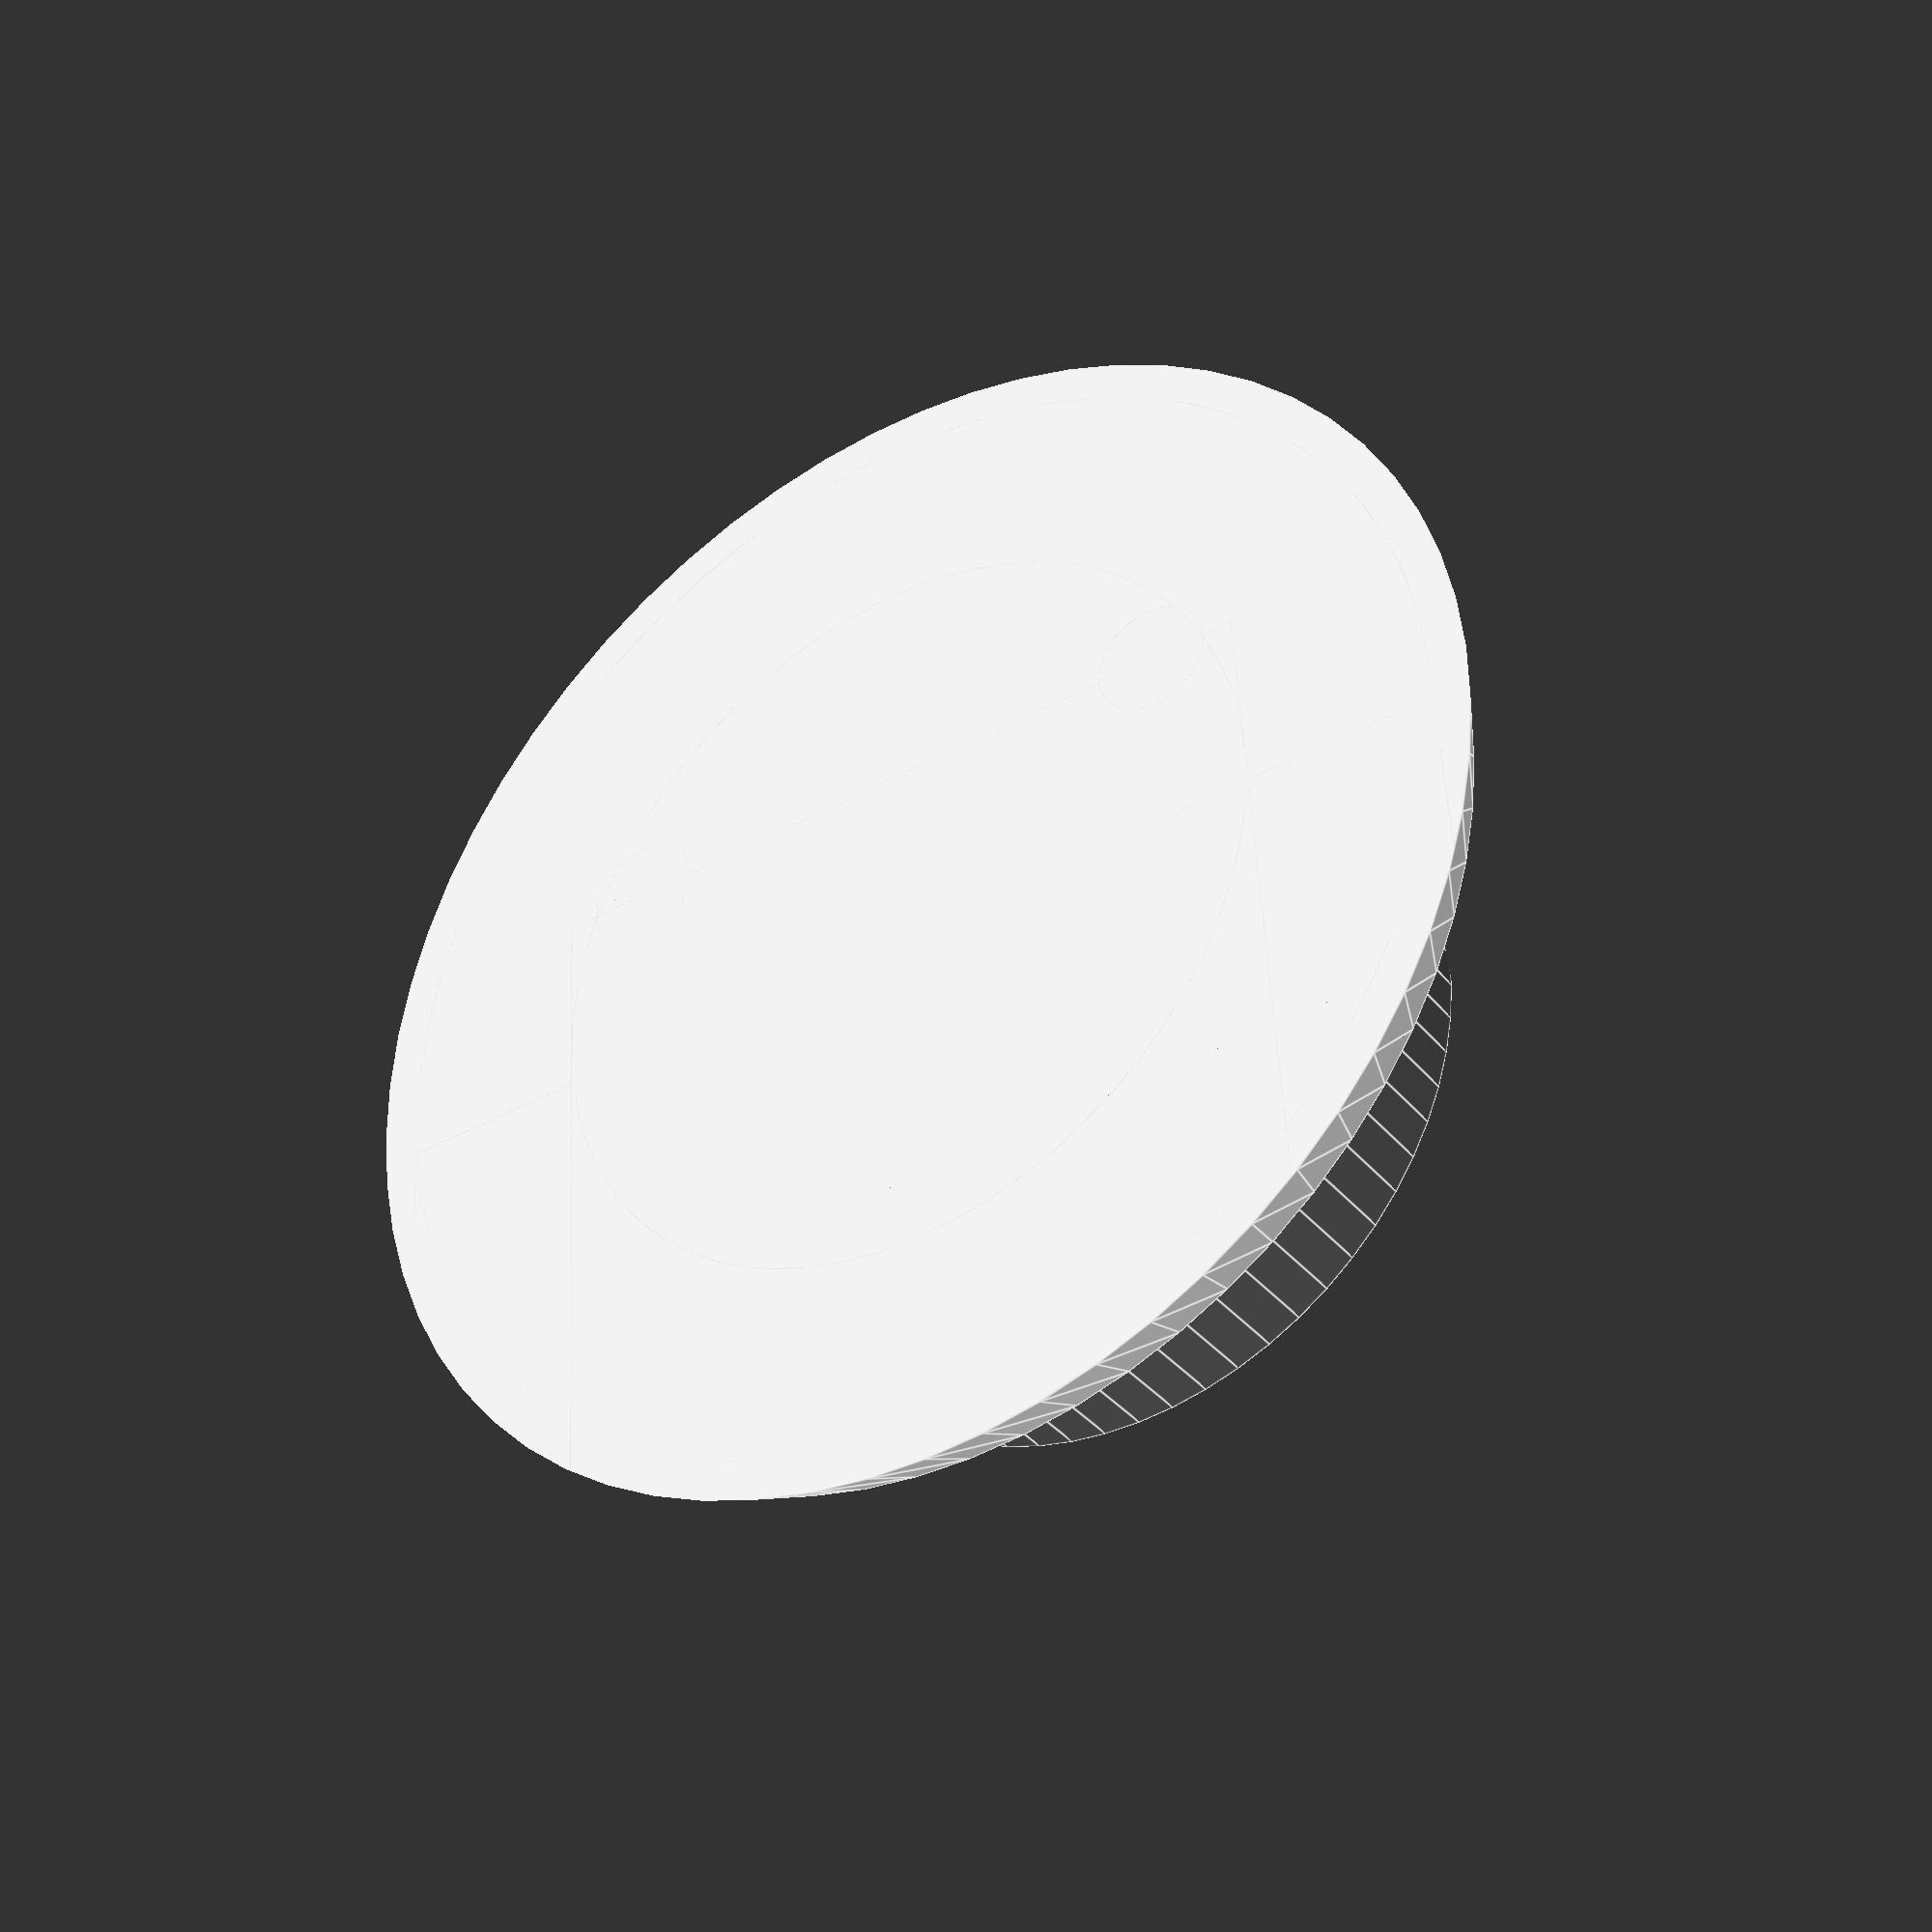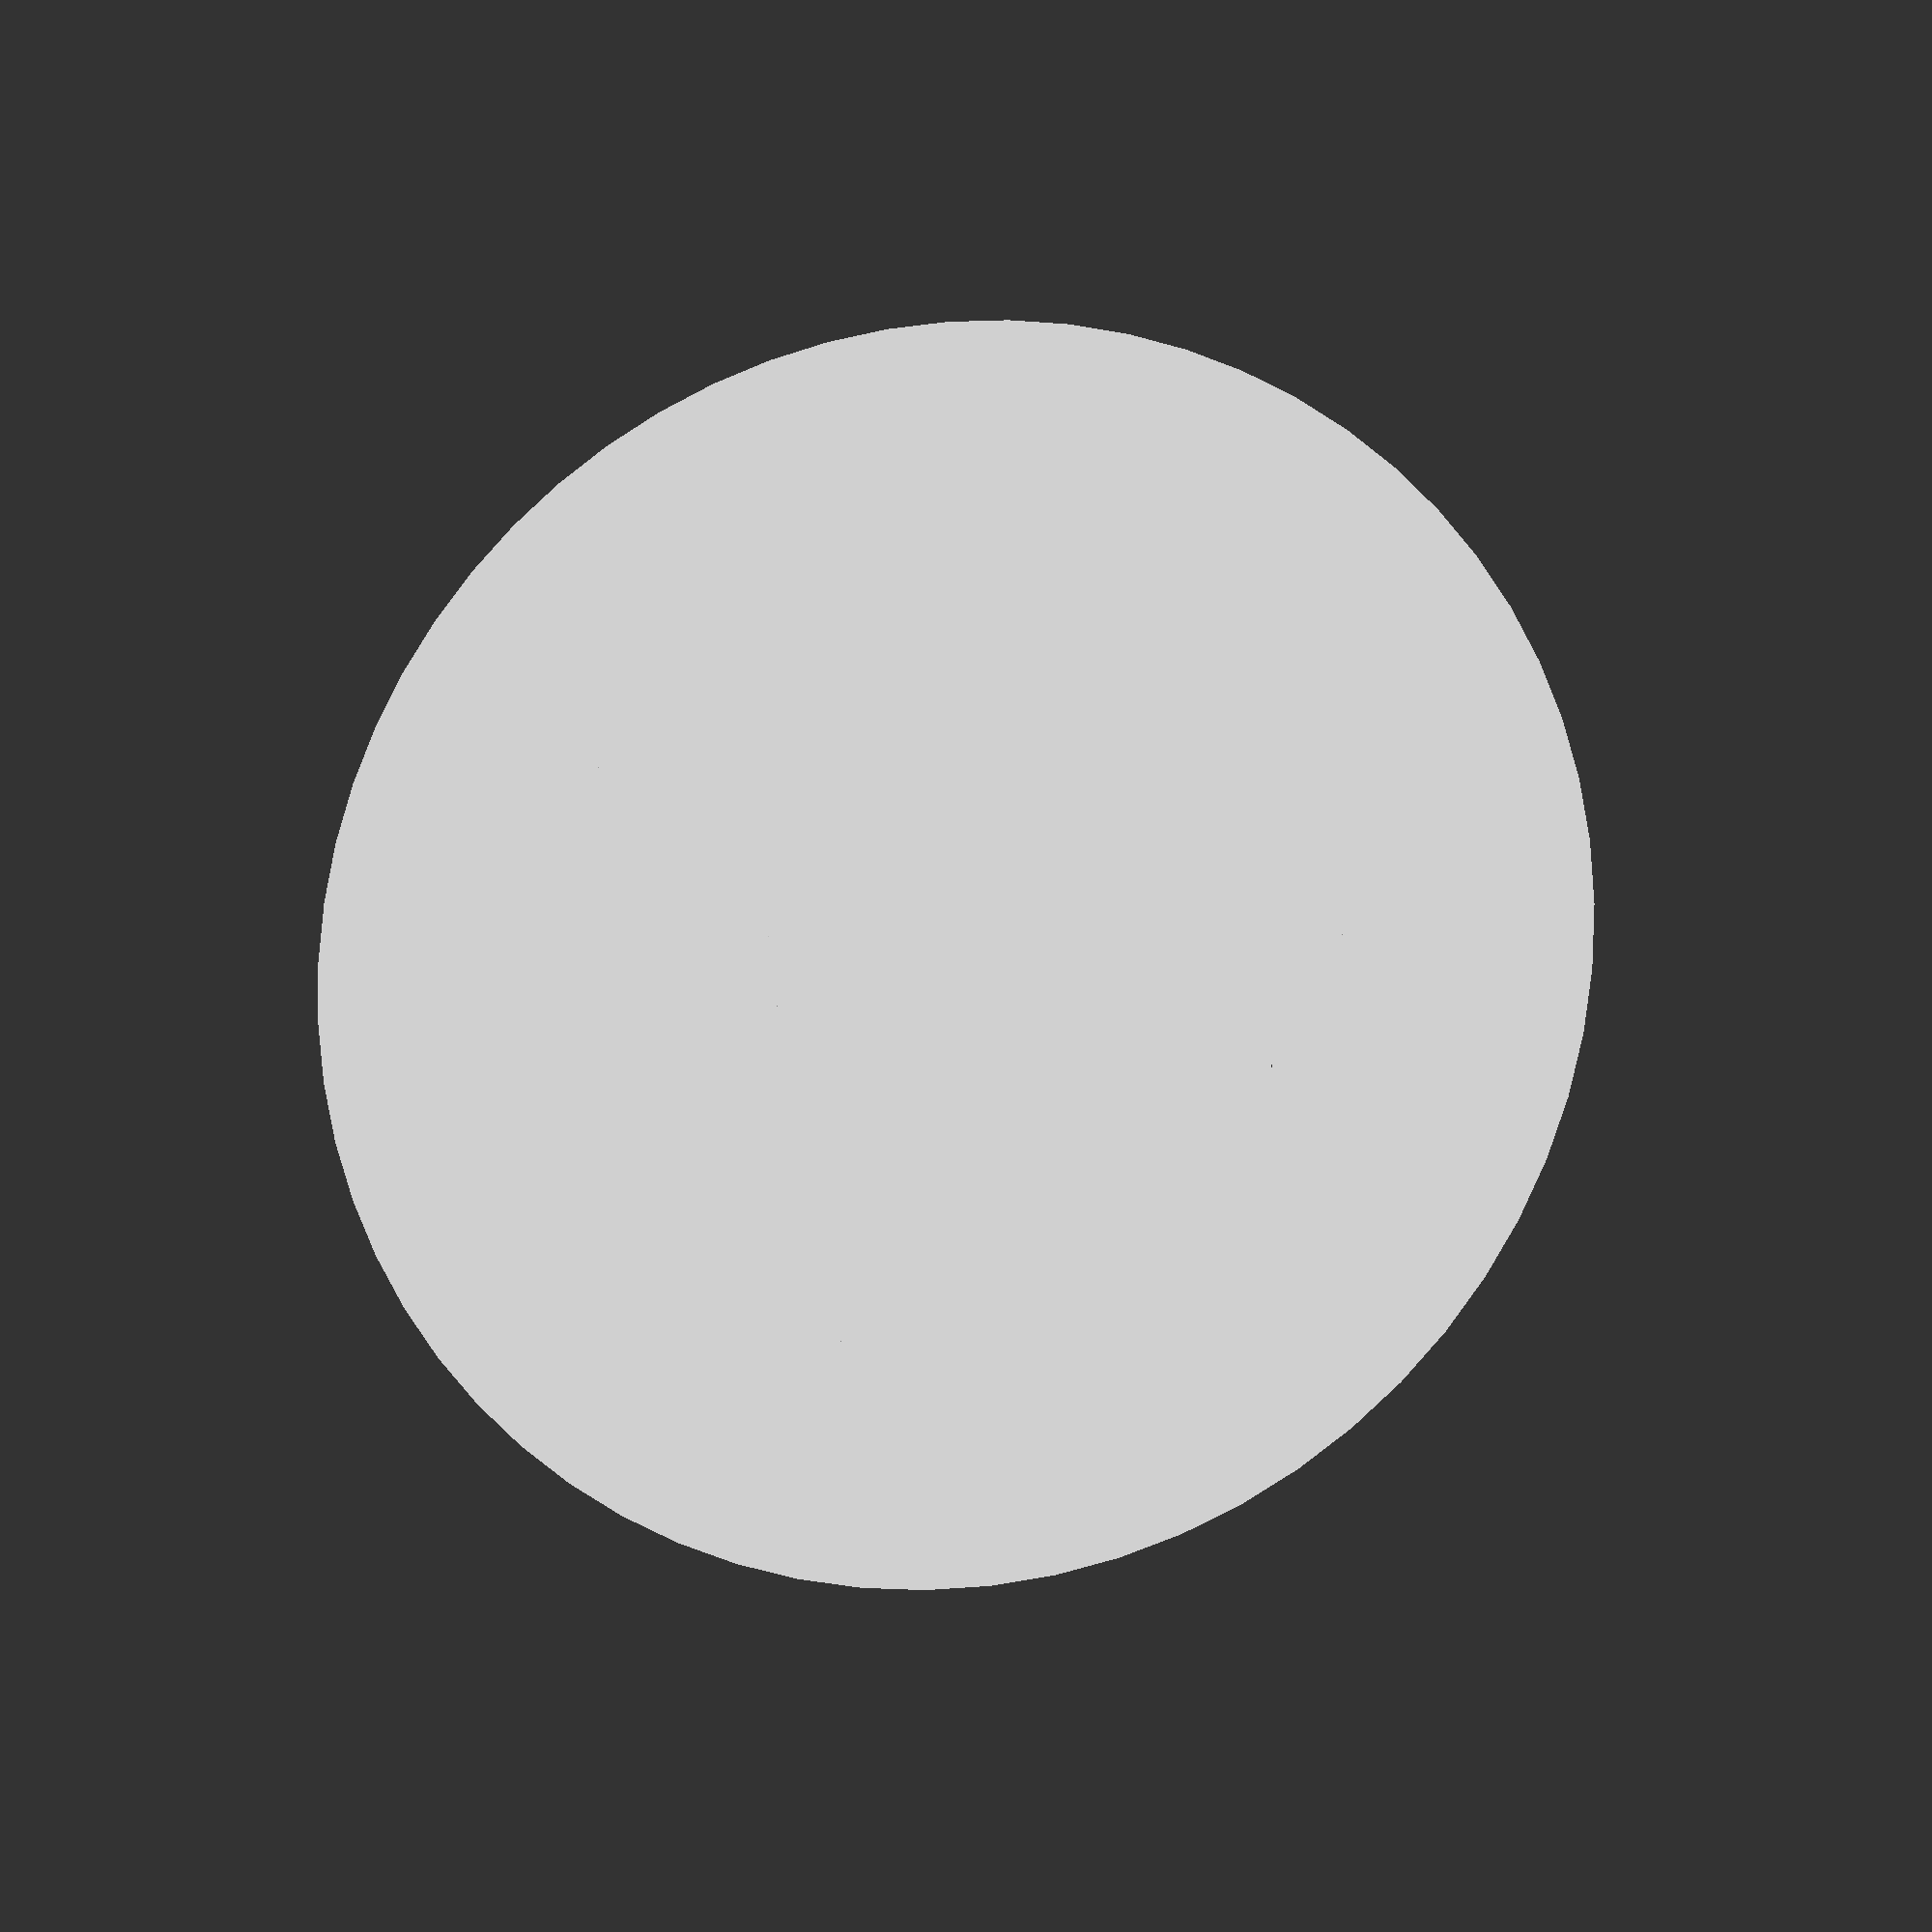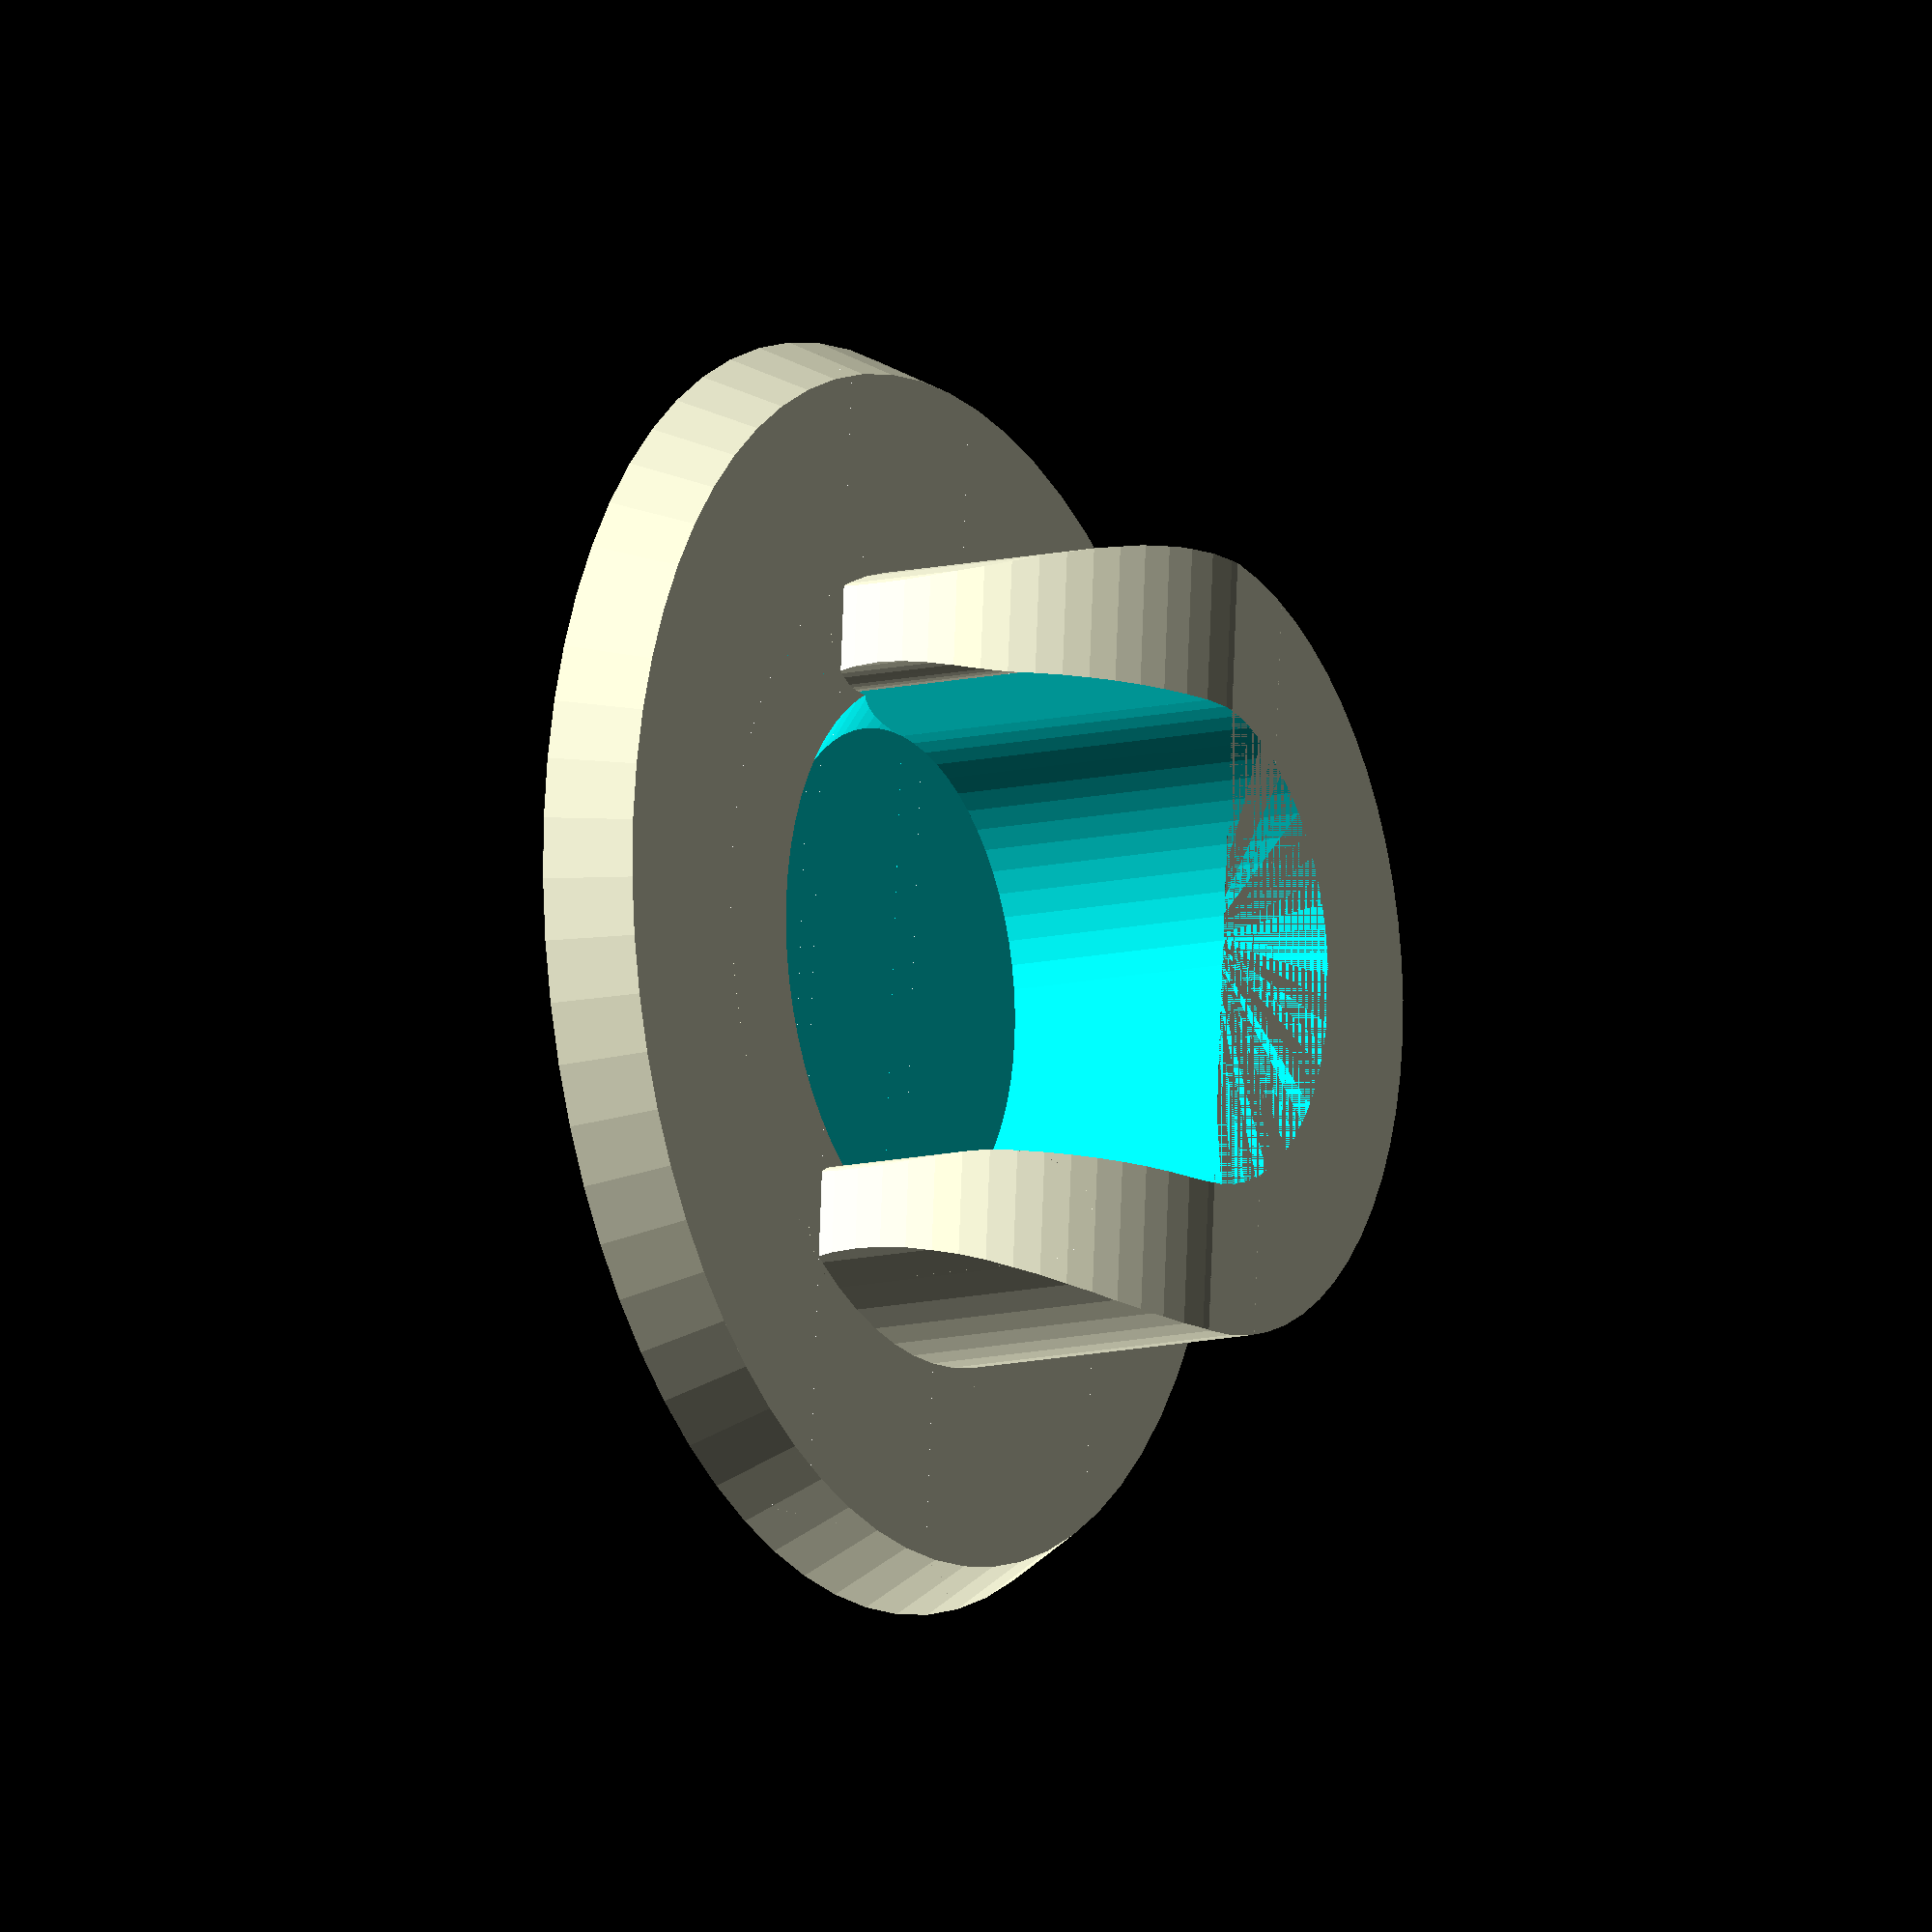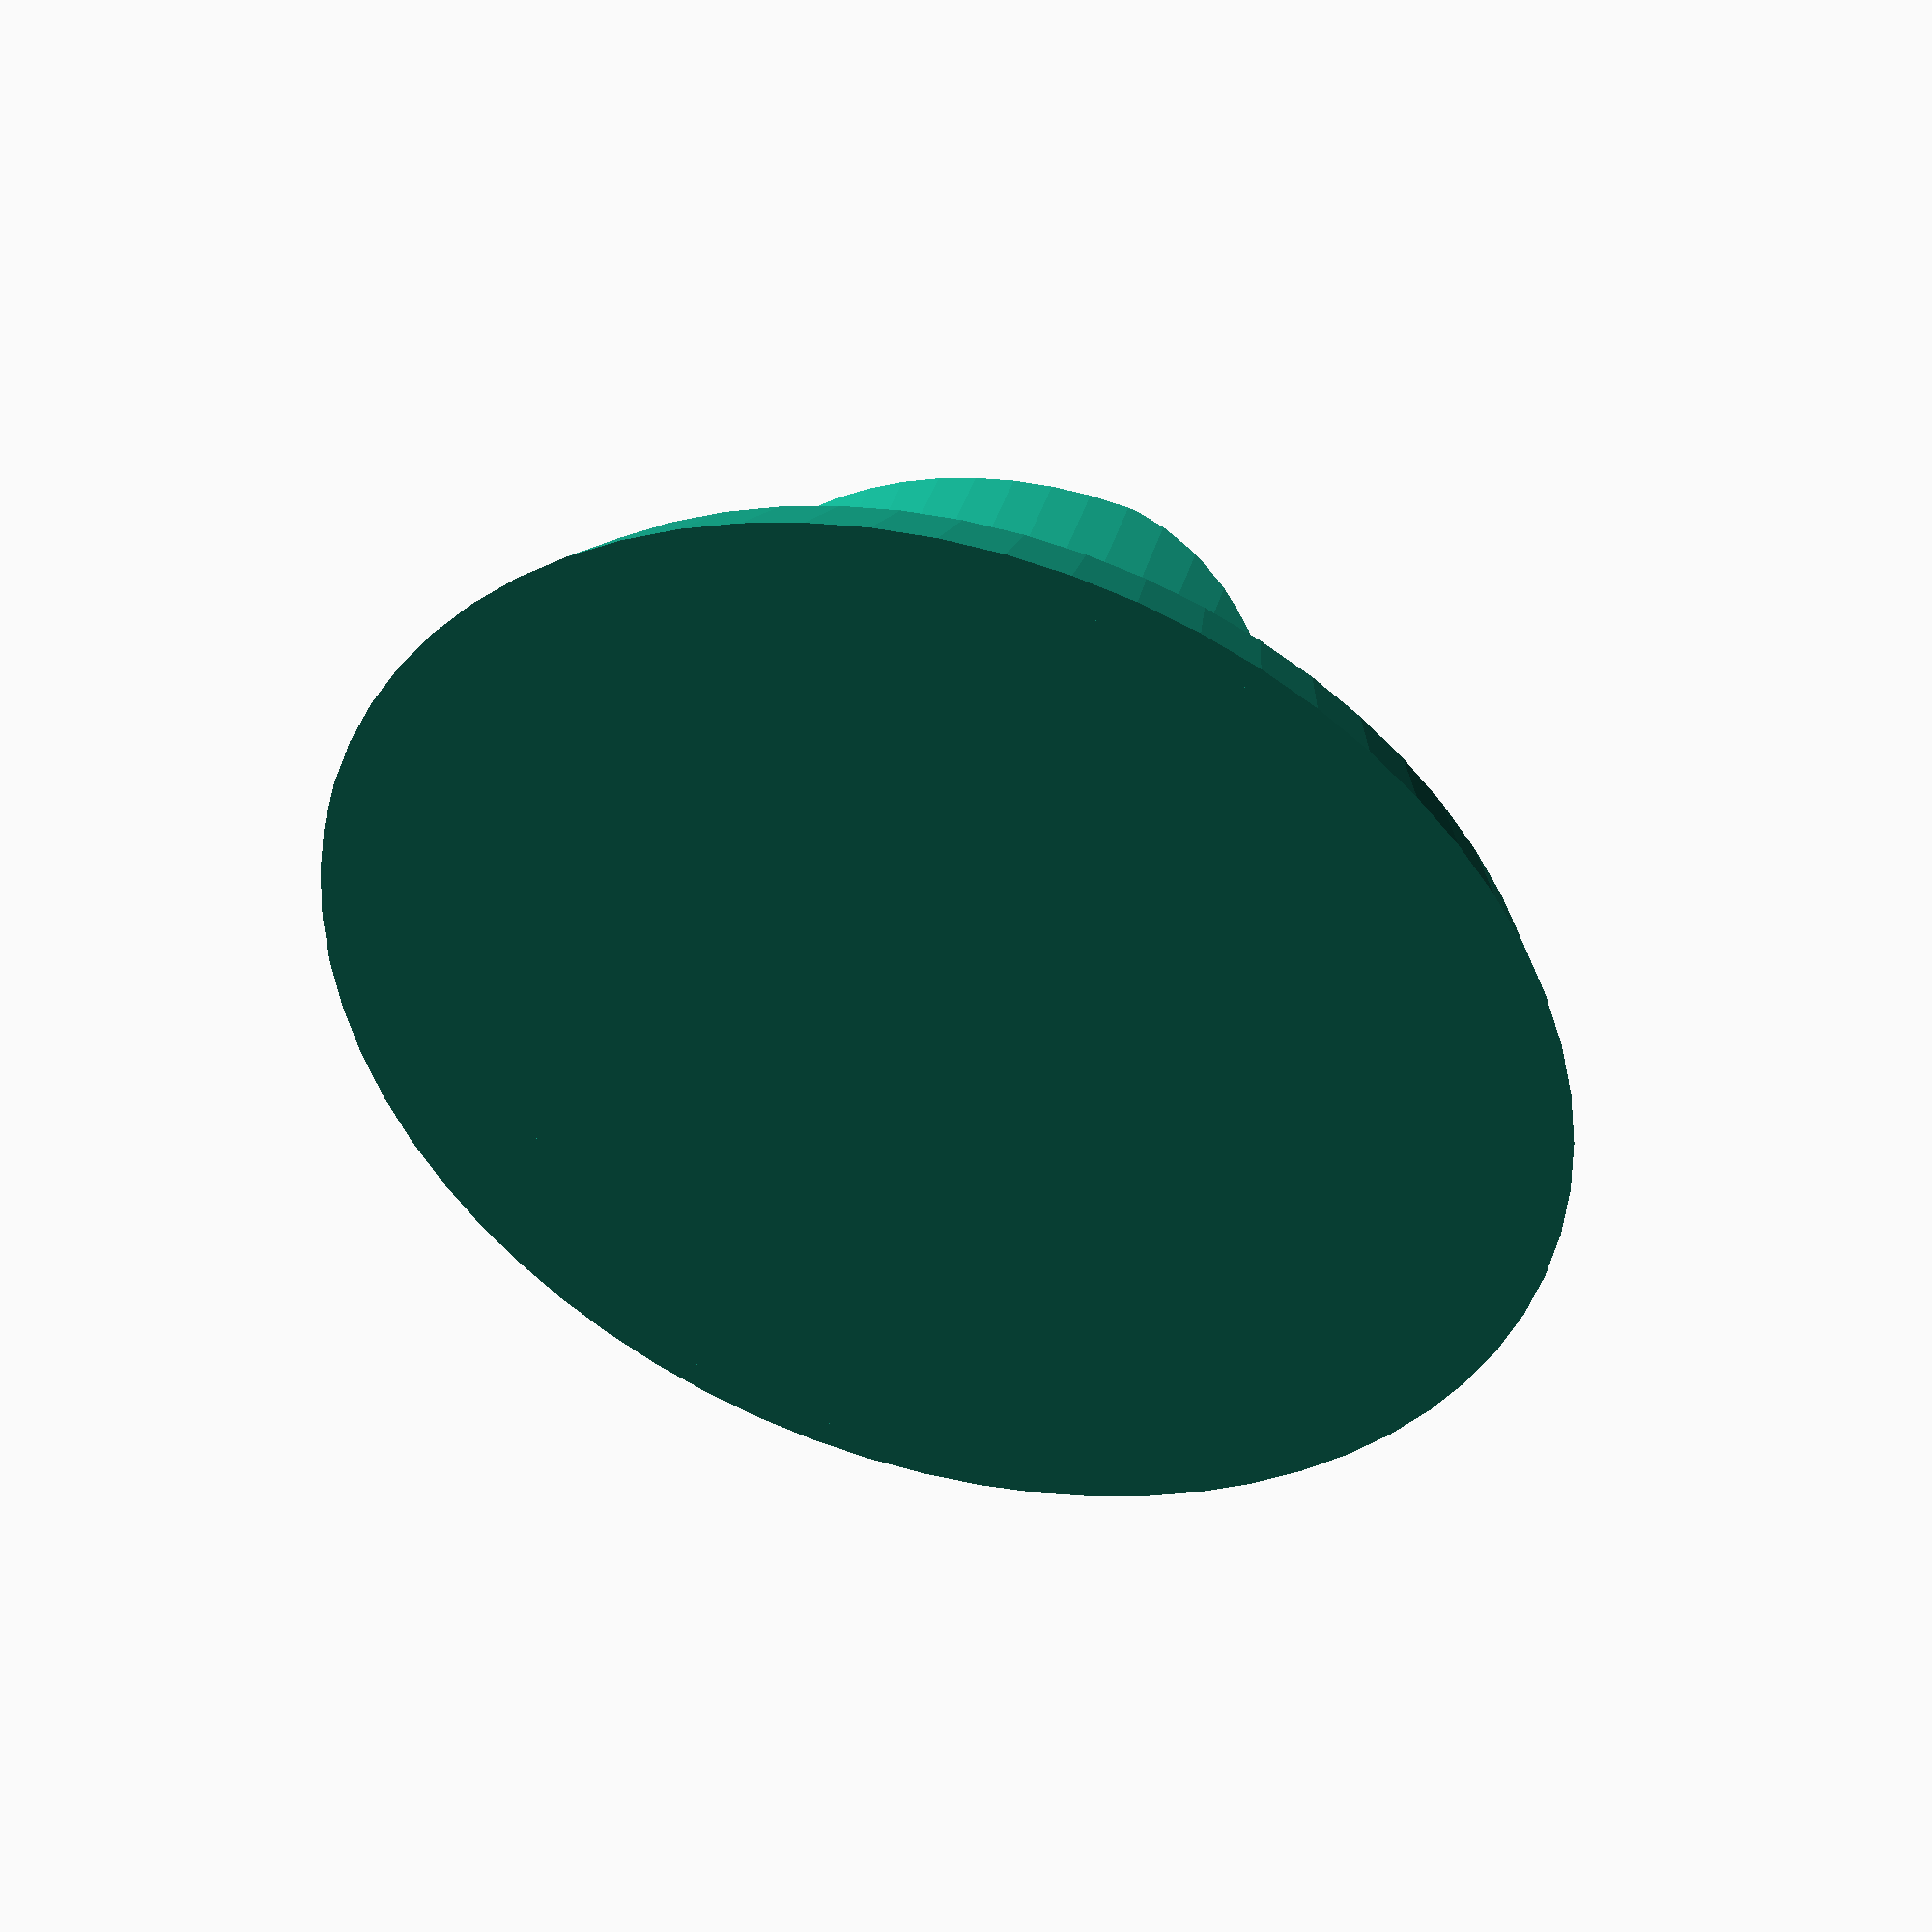
<openscad>
$fn=64;

// base
difference() {
    union() {
        cylinder(h=2, r=15);
        cylinder(h=2, r=16, r2=15);
    }
    // inner hole for rod
    translate([0, 0, 1]) {
        cylinder(h=2, r=6.2, r2=8.2);
    }
}

// hook
intersection() {
    cylinder(h=10, r=10);
    translate([-15, 1, 0]) {
        translate([0, 1, 3.1]) {
            rotate(90, [0, 1, 0]) {
                cylinder(h=30, r=7);
            }
        }
        cube([30, 15, 10]);
    }
    union() {
        difference() {
            translate([0, 6, 5]) {
                cube([20,20,10], center=true);
            }
            cylinder(h=10, r=6.2);
            translate([0, -5, 5]) {
                cube([12.4,10,10], center=true);
            }
        }
        translate([-7.7,-4,0]) {
            cylinder(h=10, r=1.5);
            translate([15.4,0,0]) {
                cylinder(h=10, r=1.5);
            }
        }
    }
}

</openscad>
<views>
elev=35.9 azim=183.3 roll=213.5 proj=p view=edges
elev=14.8 azim=269.1 roll=193.2 proj=p view=wireframe
elev=12.0 azim=94.2 roll=299.5 proj=o view=wireframe
elev=136.6 azim=252.2 roll=343.5 proj=p view=wireframe
</views>
